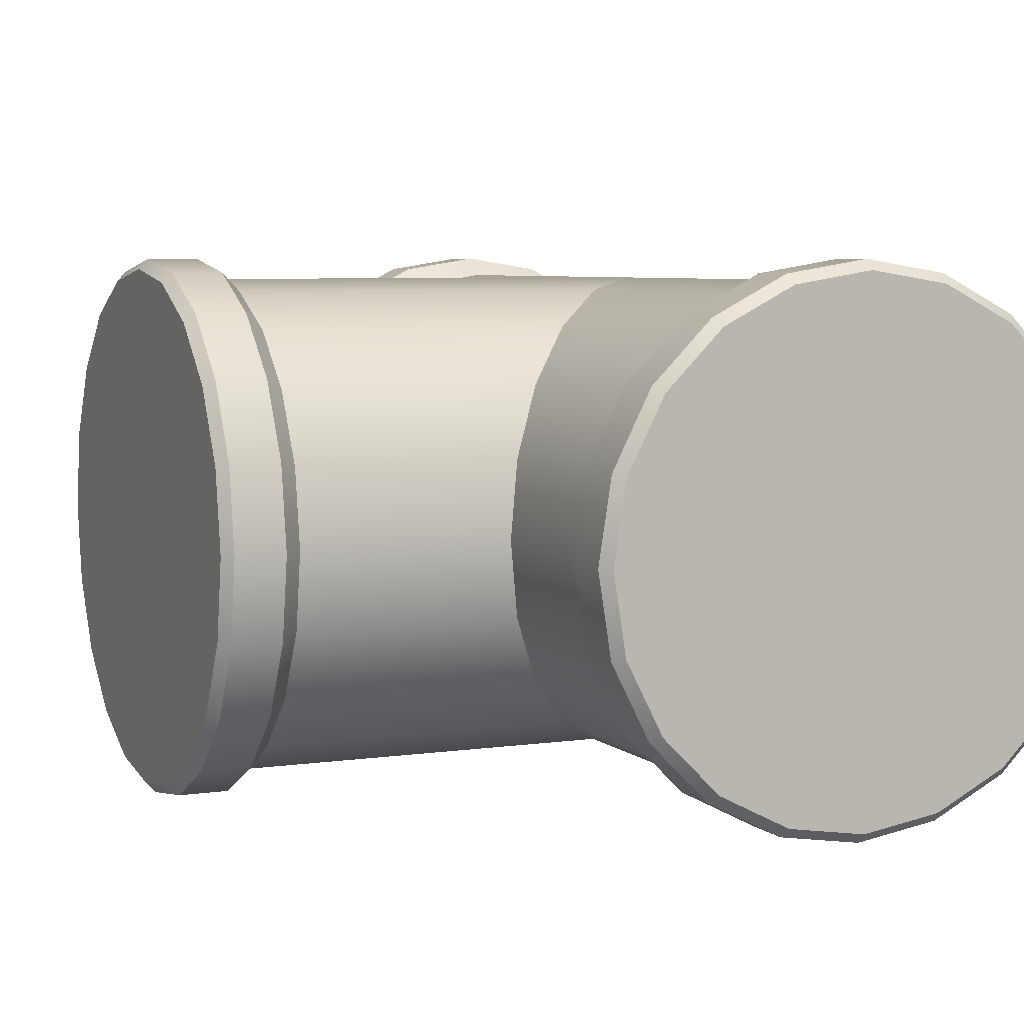
<metadata>
{"format":"obj","ext":"obj","renderer":"f3d","projection":"perspective","resolution":1024,"background":"white","views":[{"elev":5.8,"azim":155.9,"up":"+Y"}]}
</metadata>
<code>
g default
v 18.91 -101.1 163.7
v 18.47 -98.37 163.7
v 18.47 -98.37 167.4
v 18.91 -101.1 167.4
v 17.2 -95.87 163.7
v 17.2 -95.87 167.4
v 15.22 -93.89 163.7
v 15.22 -93.89 167.4
v 12.72 -92.61 163.7
v 12.72 -92.61 167.4
v 9.949 -92.17 163.7
v 9.949 -92.17 167.4
v 7.179 -92.61 163.7
v 7.179 -92.61 167.4
v 4.681 -93.89 163.7
v 4.681 -93.89 167.4
v 2.698 -95.87 163.7
v 2.698 -95.87 167.4
v 1.425 -98.37 163.7
v 1.425 -98.37 167.4
v 0.9861 -101.1 163.7
v 0.9861 -101.1 167.4
v 1.425 -103.9 163.7
v 1.425 -103.9 167.4
v 2.698 -106.4 163.7
v 2.698 -106.4 167.4
v 4.681 -108.4 163.7
v 4.681 -108.4 167.4
v 7.179 -109.7 163.7
v 7.179 -109.7 167.4
v 9.949 -110.1 163.7
v 9.949 -110.1 167.4
v 12.72 -109.7 163.7
v 12.72 -109.7 167.4
v 15.22 -108.4 163.7
v 15.22 -108.4 167.4
v 17.2 -106.4 163.7
v 17.2 -106.4 167.4
v 18.47 -103.9 163.7
v 18.47 -103.9 167.4
v 18.47 -98.37 171.1
v 18.91 -101.1 171.1
v 17.2 -95.87 171.1
v 15.22 -93.89 171.1
v 12.72 -92.61 171.1
v 9.949 -92.17 171.1
v 7.179 -92.61 171.1
v 4.681 -93.89 171.1
v 2.698 -95.87 171.1
v 1.425 -98.37 171.1
v 0.9861 -101.1 171.1
v 1.425 -103.9 171.1
v 2.698 -106.4 171.1
v 4.681 -108.4 171.1
v 7.179 -109.7 171.1
v 9.949 -110.1 171.1
v 12.72 -109.7 171.1
v 15.22 -108.4 171.1
v 17.2 -106.4 171.1
v 18.47 -103.9 171.1
v 18.47 -98.37 174.9
v 18.91 -101.1 174.9
v 17.2 -95.87 174.9
v 15.22 -93.89 174.9
v 12.72 -92.61 174.9
v 9.949 -92.17 174.9
v 7.179 -92.61 174.9
v 4.681 -93.89 174.9
v 2.698 -95.87 174.9
v 1.425 -98.37 174.9
v 0.9861 -101.1 174.9
v 1.425 -103.9 174.9
v 2.698 -106.4 174.9
v 4.681 -108.4 174.9
v 7.179 -109.7 174.9
v 9.949 -110.1 174.9
v 12.72 -109.7 174.9
v 15.22 -108.4 174.9
v 17.2 -106.4 174.9
v 18.47 -103.9 174.9
v 18.47 -98.37 178.6
v 18.91 -101.1 178.6
v 17.2 -95.87 178.6
v 15.22 -93.89 178.6
v 12.72 -92.61 178.6
v 9.949 -92.17 178.6
v 7.179 -92.61 178.6
v 4.681 -93.89 178.6
v 2.698 -95.87 178.6
v 1.425 -98.37 178.6
v 0.9861 -101.1 178.6
v 1.425 -103.9 178.6
v 2.698 -106.4 178.6
v 4.681 -108.4 178.6
v 7.179 -109.7 178.6
v 9.949 -110.1 178.6
v 12.72 -109.7 178.6
v 15.22 -108.4 178.6
v 17.2 -106.4 178.6
v 18.47 -103.9 178.6
v 18.47 -98.37 182.3
v 18.91 -101.1 182.3
v 17.2 -95.87 182.3
v 15.22 -93.89 182.3
v 12.72 -92.61 182.3
v 9.949 -92.17 182.3
v 7.179 -92.61 182.3
v 4.681 -93.89 182.3
v 2.698 -95.87 182.3
v 1.425 -98.37 182.3
v 0.9861 -101.1 182.3
v 1.425 -103.9 182.3
v 2.698 -106.4 182.3
v 4.681 -108.4 182.3
v 7.179 -109.7 182.3
v 9.949 -110.1 182.3
v 12.72 -109.7 182.3
v 15.22 -108.4 182.3
v 17.2 -106.4 182.3
v 18.47 -103.9 182.3
v 18.47 -98.37 186
v 18.91 -101.1 186
v 17.2 -95.87 186
v 15.22 -93.89 186
v 12.72 -92.61 186
v 9.949 -92.17 186
v 7.179 -92.61 186
v 4.681 -93.89 186
v 2.698 -95.87 186
v 1.425 -98.37 186
v 0.9861 -101.1 186
v 1.425 -103.9 186
v 2.698 -106.4 186
v 4.681 -108.4 186
v 7.179 -109.7 186
v 9.949 -110.1 186
v 12.72 -109.7 186
v 15.22 -108.4 186
v 17.2 -106.4 186
v 18.47 -103.9 186
v 18.47 -98.37 189.7
v 18.91 -101.1 189.7
v 17.2 -95.87 189.7
v 15.22 -93.89 189.7
v 12.72 -92.61 189.7
v 9.949 -92.17 189.7
v 7.179 -92.61 189.7
v 4.681 -93.89 189.7
v 2.698 -95.87 189.7
v 1.425 -98.37 189.7
v 0.9861 -101.1 189.7
v 1.425 -103.9 189.7
v 2.698 -106.4 189.7
v 4.681 -108.4 189.7
v 7.179 -109.7 189.7
v 9.949 -110.1 189.7
v 12.72 -109.7 189.7
v 15.22 -108.4 189.7
v 17.2 -106.4 189.7
v 18.47 -103.9 189.7
v 17.49 -106.6 159.1
v 15.43 -108.7 159.1
v 12.83 -110 159.1
v 19.27 -101.1 159.1
v 9.949 -110.5 159.1
v 7.067 -110 159.1
v 2.404 -106.6 159.1
v 4.467 -108.7 159.1
v 1.08 -104 159.1
v 0.6231 -101.1 159.1
v 2.404 -95.65 159.1
v 1.08 -98.25 159.1
v 4.467 -93.59 159.1
v 7.067 -92.27 159.1
v 12.83 -92.27 159.1
v 9.949 -91.81 159.1
v 15.43 -93.59 159.1
v 17.49 -95.65 159.1
v 18.82 -98.25 159.1
v 18.82 -104 159.1
v 18.82 -98.25 194.4
v 17.49 -95.65 194.4
v 15.43 -93.59 194.4
v 18.82 -104 194.4
v 12.83 -92.27 194.4
v 9.949 -91.81 194.4
v 4.467 -93.59 194.4
v 7.067 -92.27 194.4
v 2.404 -95.65 194.4
v 1.08 -98.25 194.4
v 1.08 -104 194.4
v 0.6231 -101.1 194.4
v 2.404 -106.6 194.4
v 4.467 -108.7 194.4
v 9.949 -110.5 194.4
v 7.067 -110 194.4
v 12.83 -110 194.4
v 15.43 -108.7 194.4
v 17.49 -106.6 194.4
v 19.27 -101.1 194.4
v 18.91 -101.1 161.9
v 18.47 -98.37 161.9
v 18.47 -103.9 161.9
v 17.2 -106.4 161.9
v 15.22 -108.4 161.9
v 12.72 -109.7 161.9
v 9.949 -110.1 161.9
v 7.179 -109.7 161.9
v 4.681 -108.4 161.9
v 2.698 -106.4 161.9
v 1.425 -103.9 161.9
v 0.9861 -101.1 161.9
v 1.425 -98.37 161.9
v 2.698 -95.87 161.9
v 4.681 -93.89 161.9
v 7.179 -92.61 161.9
v 9.949 -92.17 161.9
v 12.72 -92.61 161.9
v 15.22 -93.89 161.9
v 17.2 -95.87 161.9
v 18.47 -98.37 191.5
v 18.91 -101.1 191.5
v 17.2 -95.87 191.5
v 15.22 -93.89 191.5
v 12.72 -92.61 191.5
v 9.949 -92.17 191.5
v 7.179 -92.61 191.5
v 4.681 -93.89 191.5
v 2.698 -95.87 191.5
v 1.425 -98.37 191.5
v 0.9861 -101.1 191.5
v 1.425 -103.9 191.5
v 2.698 -106.4 191.5
v 4.681 -108.4 191.5
v 7.179 -109.7 191.5
v 9.949 -110.1 191.5
v 12.72 -109.7 191.5
v 15.22 -108.4 191.5
v 17.2 -106.4 191.5
v 18.47 -103.9 191.5
v 19.64 -101.1 161.2
v 19.16 -98.14 161.2
v 19.16 -104.1 161.2
v 17.79 -106.8 161.2
v 15.64 -109 161.2
v 12.94 -110.4 161.2
v 9.949 -110.8 161.2
v 6.955 -110.4 161.2
v 4.254 -109 161.2
v 2.111 -106.8 161.2
v 0.7344 -104.1 161.2
v 0.2602 -101.1 161.2
v 0.7344 -98.14 161.2
v 2.111 -95.44 161.2
v 4.254 -93.3 161.2
v 6.955 -91.92 161.2
v 9.949 -91.45 161.2
v 12.94 -91.92 161.2
v 15.64 -93.3 161.2
v 17.79 -95.44 161.2
v 19.16 -98.14 192.2
v 19.64 -101.1 192.2
v 17.79 -95.44 192.2
v 15.64 -93.3 192.2
v 12.94 -91.92 192.2
v 9.949 -91.45 192.2
v 6.955 -91.92 192.2
v 4.254 -93.3 192.2
v 2.111 -95.44 192.2
v 0.7344 -98.14 192.2
v 0.2602 -101.1 192.2
v 0.7344 -104.1 192.2
v 2.111 -106.8 192.2
v 4.254 -109 192.2
v 6.955 -110.4 192.2
v 9.949 -110.8 192.2
v 12.94 -110.4 192.2
v 15.64 -109 192.2
v 17.79 -106.8 192.2
v 19.16 -104.1 192.2
v 19.64 -101.1 159.4
v 19.16 -98.14 159.4
v 19.16 -104.1 159.4
v 17.79 -106.8 159.4
v 15.64 -109 159.4
v 12.94 -110.4 159.4
v 9.949 -110.8 159.4
v 6.955 -110.4 159.4
v 4.254 -109 159.4
v 2.111 -106.8 159.4
v 0.7344 -104.1 159.4
v 0.2602 -101.1 159.4
v 0.7344 -98.14 159.4
v 2.111 -95.44 159.4
v 4.254 -93.3 159.4
v 6.955 -91.92 159.4
v 9.949 -91.45 159.4
v 12.94 -91.92 159.4
v 15.64 -93.3 159.4
v 17.79 -95.44 159.4
v 19.16 -98.14 194
v 19.64 -101.1 194
v 17.79 -95.44 194
v 15.64 -93.3 194
v 12.94 -91.92 194
v 9.949 -91.45 194
v 6.955 -91.92 194
v 4.254 -93.3 194
v 2.111 -95.44 194
v 0.7344 -98.14 194
v 0.2602 -101.1 194
v 0.7344 -104.1 194
v 2.111 -106.8 194
v 4.254 -109 194
v 6.955 -110.4 194
v 9.949 -110.8 194
v 12.94 -110.4 194
v 15.64 -109 194
v 17.79 -106.8 194
v 19.16 -104.1 194
v 24.8 -101.1 185.7
v 24.8 -98.37 185.2
v 21.09 -98.37 185.2
v 21.09 -101.1 185.7
v 24.8 -95.87 184
v 21.09 -95.87 184
v 24.8 -93.89 182
v 21.09 -93.89 182
v 24.8 -92.61 179.5
v 21.09 -92.61 179.5
v 24.8 -92.17 176.7
v 21.09 -92.17 176.7
v 24.8 -92.61 173.9
v 21.09 -92.61 173.9
v 24.8 -93.89 171.4
v 21.09 -93.89 171.4
v 24.8 -95.87 169.5
v 21.09 -95.87 169.5
v 24.8 -98.37 168.2
v 21.09 -98.37 168.2
v 24.8 -101.1 167.7
v 21.09 -101.1 167.7
v 24.8 -103.9 168.2
v 21.09 -103.9 168.2
v 24.8 -106.4 169.5
v 21.09 -106.4 169.5
v 24.8 -108.4 171.4
v 21.09 -108.4 171.4
v 24.8 -109.7 173.9
v 21.09 -109.7 173.9
v 24.8 -110.1 176.7
v 21.09 -110.1 176.7
v 24.8 -109.7 179.5
v 21.09 -109.7 179.5
v 24.8 -108.4 182
v 21.09 -108.4 182
v 24.8 -106.4 184
v 21.09 -106.4 184
v 24.8 -103.9 185.2
v 21.09 -103.9 185.2
v 17.37 -98.37 185.2
v 17.37 -101.1 185.7
v 17.37 -95.87 184
v 17.37 -93.89 182
v 17.37 -92.61 179.5
v 17.37 -92.17 176.7
v 17.37 -92.61 173.9
v 17.37 -93.89 171.4
v 17.37 -95.87 169.5
v 17.37 -98.37 168.2
v 17.37 -101.1 167.7
v 17.37 -103.9 168.2
v 17.37 -106.4 169.5
v 17.37 -108.4 171.4
v 17.37 -109.7 173.9
v 17.37 -110.1 176.7
v 17.37 -109.7 179.5
v 17.37 -108.4 182
v 17.37 -106.4 184
v 17.37 -103.9 185.2
v 13.66 -98.37 185.2
v 13.66 -101.1 185.7
v 13.66 -95.87 184
v 13.66 -93.89 182
v 13.66 -92.61 179.5
v 13.66 -92.17 176.7
v 13.66 -92.61 173.9
v 13.66 -93.89 171.4
v 13.66 -95.87 169.5
v 13.66 -98.37 168.2
v 13.66 -101.1 167.7
v 13.66 -103.9 168.2
v 13.66 -106.4 169.5
v 13.66 -108.4 171.4
v 13.66 -109.7 173.9
v 13.66 -110.1 176.7
v 13.66 -109.7 179.5
v 13.66 -108.4 182
v 13.66 -106.4 184
v 13.66 -103.9 185.2
v 9.949 -98.37 185.2
v 9.949 -101.1 185.7
v 9.949 -95.87 184
v 9.949 -93.89 182
v 9.949 -92.61 179.5
v 9.949 -92.17 176.7
v 9.949 -92.61 173.9
v 9.949 -93.89 171.4
v 9.949 -95.87 169.5
v 9.949 -98.37 168.2
v 9.949 -101.1 167.7
v 9.949 -103.9 168.2
v 9.949 -106.4 169.5
v 9.949 -108.4 171.4
v 9.949 -109.7 173.9
v 9.949 -110.1 176.7
v 9.949 -109.7 179.5
v 9.949 -108.4 182
v 9.949 -106.4 184
v 9.949 -103.9 185.2
v 29.46 -106.6 184.3
v 29.46 -108.7 182.2
v 29.46 -110 179.6
v 29.46 -101.1 186
v 29.46 -110.5 176.7
v 29.46 -110 173.8
v 29.46 -106.6 169.2
v 29.46 -108.7 171.2
v 29.46 -104 167.8
v 29.46 -101.1 167.4
v 29.46 -95.65 169.2
v 29.46 -98.25 167.8
v 29.46 -93.59 171.2
v 29.46 -92.27 173.8
v 29.46 -92.27 179.6
v 29.46 -91.81 176.7
v 29.46 -93.59 182.2
v 29.46 -95.65 184.3
v 29.46 -98.25 185.6
v 29.46 -104 185.6
v 26.59 -101.1 185.7
v 26.59 -98.37 185.2
v 26.59 -103.9 185.2
v 26.59 -106.4 184
v 26.59 -108.4 182
v 26.59 -109.7 179.5
v 26.59 -110.1 176.7
v 26.59 -109.7 173.9
v 26.59 -108.4 171.4
v 26.59 -106.4 169.5
v 26.59 -103.9 168.2
v 26.59 -101.1 167.7
v 26.59 -98.37 168.2
v 26.59 -95.87 169.5
v 26.59 -93.89 171.4
v 26.59 -92.61 173.9
v 26.59 -92.17 176.7
v 26.59 -92.61 179.5
v 26.59 -93.89 182
v 26.59 -95.87 184
v 27.31 -101.1 186.4
v 27.31 -98.14 185.9
v 27.31 -104.1 185.9
v 27.31 -106.8 184.5
v 27.31 -109 182.4
v 27.31 -110.4 179.7
v 27.31 -110.8 176.7
v 27.31 -110.4 173.7
v 27.31 -109 171
v 27.31 -106.8 168.9
v 27.31 -104.1 167.5
v 27.31 -101.1 167
v 27.31 -98.14 167.5
v 27.31 -95.44 168.9
v 27.31 -93.3 171
v 27.31 -91.92 173.7
v 27.31 -91.45 176.7
v 27.31 -91.92 179.7
v 27.31 -93.3 182.4
v 27.31 -95.44 184.5
v 29.1 -101.1 186.4
v 29.1 -98.14 185.9
v 29.1 -104.1 185.9
v 29.1 -106.8 184.5
v 29.1 -109 182.4
v 29.1 -110.4 179.7
v 29.1 -110.8 176.7
v 29.1 -110.4 173.7
v 29.1 -109 171
v 29.1 -106.8 168.9
v 29.1 -104.1 167.5
v 29.1 -101.1 167
v 29.1 -98.14 167.5
v 29.1 -95.44 168.9
v 29.1 -93.3 171
v 29.1 -91.92 173.7
v 29.1 -91.45 176.7
v 29.1 -91.92 179.7
v 29.1 -93.3 182.4
v 29.1 -95.44 184.5
g Pipes:Cylinder04
f 1 2 3 4
f 2 5 6 3
f 5 7 8 6
f 7 9 10 8
f 9 11 12 10
f 11 13 14 12
f 13 15 16 14
f 15 17 18 16
f 17 19 20 18
f 19 21 22 20
f 21 23 24 22
f 23 25 26 24
f 25 27 28 26
f 27 29 30 28
f 29 31 32 30
f 31 33 34 32
f 33 35 36 34
f 35 37 38 36
f 37 39 40 38
f 39 1 4 40
f 4 3 41 42
f 3 6 43 41
f 6 8 44 43
f 8 10 45 44
f 10 12 46 45
f 12 14 47 46
f 14 16 48 47
f 16 18 49 48
f 18 20 50 49
f 20 22 51 50
f 22 24 52 51
f 24 26 53 52
f 26 28 54 53
f 28 30 55 54
f 30 32 56 55
f 32 34 57 56
f 34 36 58 57
f 36 38 59 58
f 38 40 60 59
f 40 4 42 60
f 42 41 61 62
f 41 43 63 61
f 43 44 64 63
f 44 45 65 64
f 45 46 66 65
f 46 47 67 66
f 47 48 68 67
f 48 49 69 68
f 49 50 70 69
f 50 51 71 70
f 51 52 72 71
f 52 53 73 72
f 53 54 74 73
f 54 55 75 74
f 55 56 76 75
f 56 57 77 76
f 57 58 78 77
f 58 59 79 78
f 59 60 80 79
f 60 42 62 80
f 62 61 81 82
f 61 63 83 81
f 63 64 84 83
f 64 65 85 84
f 65 66 86 85
f 66 67 87 86
f 67 68 88 87
f 68 69 89 88
f 69 70 90 89
f 70 71 91 90
f 71 72 92 91
f 72 73 93 92
f 73 74 94 93
f 74 75 95 94
f 75 76 96 95
f 76 77 97 96
f 77 78 98 97
f 78 79 99 98
f 79 80 100 99
f 80 62 82 100
f 82 81 101 102
f 81 83 103 101
f 83 84 104 103
f 84 85 105 104
f 85 86 106 105
f 86 87 107 106
f 87 88 108 107
f 88 89 109 108
f 89 90 110 109
f 90 91 111 110
f 91 92 112 111
f 92 93 113 112
f 93 94 114 113
f 94 95 115 114
f 95 96 116 115
f 96 97 117 116
f 97 98 118 117
f 98 99 119 118
f 99 100 120 119
f 100 82 102 120
f 102 101 121 122
f 101 103 123 121
f 103 104 124 123
f 104 105 125 124
f 105 106 126 125
f 106 107 127 126
f 107 108 128 127
f 108 109 129 128
f 109 110 130 129
f 110 111 131 130
f 111 112 132 131
f 112 113 133 132
f 113 114 134 133
f 114 115 135 134
f 115 116 136 135
f 116 117 137 136
f 117 118 138 137
f 118 119 139 138
f 119 120 140 139
f 120 102 122 140
f 122 121 141 142
f 121 123 143 141
f 123 124 144 143
f 124 125 145 144
f 125 126 146 145
f 126 127 147 146
f 127 128 148 147
f 128 129 149 148
f 129 130 150 149
f 130 131 151 150
f 131 132 152 151
f 132 133 153 152
f 133 134 154 153
f 134 135 155 154
f 135 136 156 155
f 136 137 157 156
f 137 138 158 157
f 138 139 159 158
f 139 140 160 159
f 140 122 142 160
f 161 162 163 164
f 163 165 166 167
f 166 168 167
f 167 169 170 171
f 170 172 171
f 171 173 174 175
f 174 176 175
f 175 177 178 164
f 178 179 164
f 171 175 164 167
f 163 167 164
f 180 161 164
f 181 182 183 184
f 183 185 186 187
f 186 188 187
f 187 189 190 191
f 190 192 191
f 191 193 194 195
f 194 196 195
f 195 197 198 184
f 198 199 184
f 191 195 184 187
f 183 187 184
f 200 181 184
f 2 1 201 202
f 1 39 203 201
f 39 37 204 203
f 37 35 205 204
f 35 33 206 205
f 33 31 207 206
f 31 29 208 207
f 29 27 209 208
f 27 25 210 209
f 25 23 211 210
f 23 21 212 211
f 21 19 213 212
f 19 17 214 213
f 17 15 215 214
f 15 13 216 215
f 13 11 217 216
f 11 9 218 217
f 9 7 219 218
f 7 5 220 219
f 5 2 202 220
f 142 141 221 222
f 141 143 223 221
f 143 144 224 223
f 144 145 225 224
f 145 146 226 225
f 146 147 227 226
f 147 148 228 227
f 148 149 229 228
f 149 150 230 229
f 150 151 231 230
f 151 152 232 231
f 152 153 233 232
f 153 154 234 233
f 154 155 235 234
f 155 156 236 235
f 156 157 237 236
f 157 158 238 237
f 158 159 239 238
f 159 160 240 239
f 160 142 222 240
f 202 201 241 242
f 201 203 243 241
f 203 204 244 243
f 204 205 245 244
f 205 206 246 245
f 206 207 247 246
f 207 208 248 247
f 208 209 249 248
f 209 210 250 249
f 210 211 251 250
f 211 212 252 251
f 212 213 253 252
f 213 214 254 253
f 214 215 255 254
f 215 216 256 255
f 216 217 257 256
f 217 218 258 257
f 218 219 259 258
f 219 220 260 259
f 220 202 242 260
f 222 221 261 262
f 221 223 263 261
f 223 224 264 263
f 224 225 265 264
f 225 226 266 265
f 226 227 267 266
f 227 228 268 267
f 228 229 269 268
f 229 230 270 269
f 230 231 271 270
f 231 232 272 271
f 232 233 273 272
f 233 234 274 273
f 234 235 275 274
f 235 236 276 275
f 236 237 277 276
f 237 238 278 277
f 238 239 279 278
f 239 240 280 279
f 240 222 262 280
f 242 241 281 282
f 241 243 283 281
f 243 244 284 283
f 244 245 285 284
f 245 246 286 285
f 246 247 287 286
f 247 248 288 287
f 248 249 289 288
f 249 250 290 289
f 250 251 291 290
f 251 252 292 291
f 252 253 293 292
f 253 254 294 293
f 254 255 295 294
f 255 256 296 295
f 256 257 297 296
f 257 258 298 297
f 258 259 299 298
f 259 260 300 299
f 260 242 282 300
f 262 261 301 302
f 261 263 303 301
f 263 264 304 303
f 264 265 305 304
f 265 266 306 305
f 266 267 307 306
f 267 268 308 307
f 268 269 309 308
f 269 270 310 309
f 270 271 311 310
f 271 272 312 311
f 272 273 313 312
f 273 274 314 313
f 274 275 315 314
f 275 276 316 315
f 276 277 317 316
f 277 278 318 317
f 278 279 319 318
f 279 280 320 319
f 280 262 302 320
f 179 282 281 164
f 164 281 283 180
f 180 283 284 161
f 161 284 285 162
f 162 285 286 163
f 163 286 287 165
f 165 287 288 166
f 166 288 289 168
f 168 289 290 167
f 167 290 291 169
f 169 291 292 170
f 170 292 293 172
f 172 293 294 171
f 171 294 295 173
f 173 295 296 174
f 174 296 297 176
f 176 297 298 175
f 175 298 299 177
f 177 299 300 178
f 178 300 282 179
f 200 302 301 181
f 181 301 303 182
f 182 303 304 183
f 183 304 305 185
f 185 305 306 186
f 186 306 307 188
f 188 307 308 187
f 187 308 309 189
f 189 309 310 190
f 190 310 311 192
f 192 311 312 191
f 191 312 313 193
f 193 313 314 194
f 194 314 315 196
f 196 315 316 195
f 195 316 317 197
f 197 317 318 198
f 198 318 319 199
f 199 319 320 184
f 184 320 302 200
f 321 322 323 324
f 322 325 326 323
f 325 327 328 326
f 327 329 330 328
f 329 331 332 330
f 331 333 334 332
f 333 335 336 334
f 335 337 338 336
f 337 339 340 338
f 339 341 342 340
f 341 343 344 342
f 343 345 346 344
f 345 347 348 346
f 347 349 350 348
f 349 351 352 350
f 351 353 354 352
f 353 355 356 354
f 355 357 358 356
f 357 359 360 358
f 359 321 324 360
f 324 323 361 362
f 323 326 363 361
f 326 328 364 363
f 328 330 365 364
f 330 332 366 365
f 332 334 367 366
f 334 336 368 367
f 336 338 369 368
f 338 340 370 369
f 340 342 371 370
f 342 344 372 371
f 344 346 373 372
f 346 348 374 373
f 348 350 375 374
f 350 352 376 375
f 352 354 377 376
f 354 356 378 377
f 356 358 379 378
f 358 360 380 379
f 360 324 362 380
f 362 361 381 382
f 361 363 383 381
f 363 364 384 383
f 364 365 385 384
f 365 366 386 385
f 366 367 387 386
f 367 368 388 387
f 368 369 389 388
f 369 370 390 389
f 370 371 391 390
f 371 372 392 391
f 372 373 393 392
f 373 374 394 393
f 374 375 395 394
f 375 376 396 395
f 376 377 397 396
f 377 378 398 397
f 378 379 399 398
f 379 380 400 399
f 380 362 382 400
f 382 381 401 402
f 381 383 403 401
f 383 384 404 403
f 384 385 405 404
f 385 386 406 405
f 386 387 407 406
f 387 388 408 407
f 388 389 409 408
f 389 390 410 409
f 390 391 411 410
f 391 392 412 411
f 392 393 413 412
f 393 394 414 413
f 394 395 415 414
f 395 396 416 415
f 396 397 417 416
f 397 398 418 417
f 398 399 419 418
f 399 400 420 419
f 400 382 402 420
f 421 422 423 424
f 423 425 426 427
f 426 428 427
f 427 429 430 431
f 430 432 431
f 431 433 434 435
f 434 436 435
f 435 437 438 424
f 438 439 424
f 431 435 424 427
f 423 427 424
f 440 421 424
f 322 321 441 442
f 321 359 443 441
f 359 357 444 443
f 357 355 445 444
f 355 353 446 445
f 353 351 447 446
f 351 349 448 447
f 349 347 449 448
f 347 345 450 449
f 345 343 451 450
f 343 341 452 451
f 341 339 453 452
f 339 337 454 453
f 337 335 455 454
f 335 333 456 455
f 333 331 457 456
f 331 329 458 457
f 329 327 459 458
f 327 325 460 459
f 325 322 442 460
f 442 441 461 462
f 441 443 463 461
f 443 444 464 463
f 444 445 465 464
f 445 446 466 465
f 446 447 467 466
f 447 448 468 467
f 448 449 469 468
f 449 450 470 469
f 450 451 471 470
f 451 452 472 471
f 452 453 473 472
f 453 454 474 473
f 454 455 475 474
f 455 456 476 475
f 456 457 477 476
f 457 458 478 477
f 458 459 479 478
f 459 460 480 479
f 460 442 462 480
f 462 461 481 482
f 461 463 483 481
f 463 464 484 483
f 464 465 485 484
f 465 466 486 485
f 466 467 487 486
f 467 468 488 487
f 468 469 489 488
f 469 470 490 489
f 470 471 491 490
f 471 472 492 491
f 472 473 493 492
f 473 474 494 493
f 474 475 495 494
f 475 476 496 495
f 476 477 497 496
f 477 478 498 497
f 478 479 499 498
f 479 480 500 499
f 480 462 482 500
f 439 482 481 424
f 424 481 483 440
f 440 483 484 421
f 421 484 485 422
f 422 485 486 423
f 423 486 487 425
f 425 487 488 426
f 426 488 489 428
f 428 489 490 427
f 427 490 491 429
f 429 491 492 430
f 430 492 493 432
f 432 493 494 431
f 431 494 495 433
f 433 495 496 434
f 434 496 497 436
f 436 497 498 435
f 435 498 499 437
f 437 499 500 438
f 438 500 482 439

</code>
